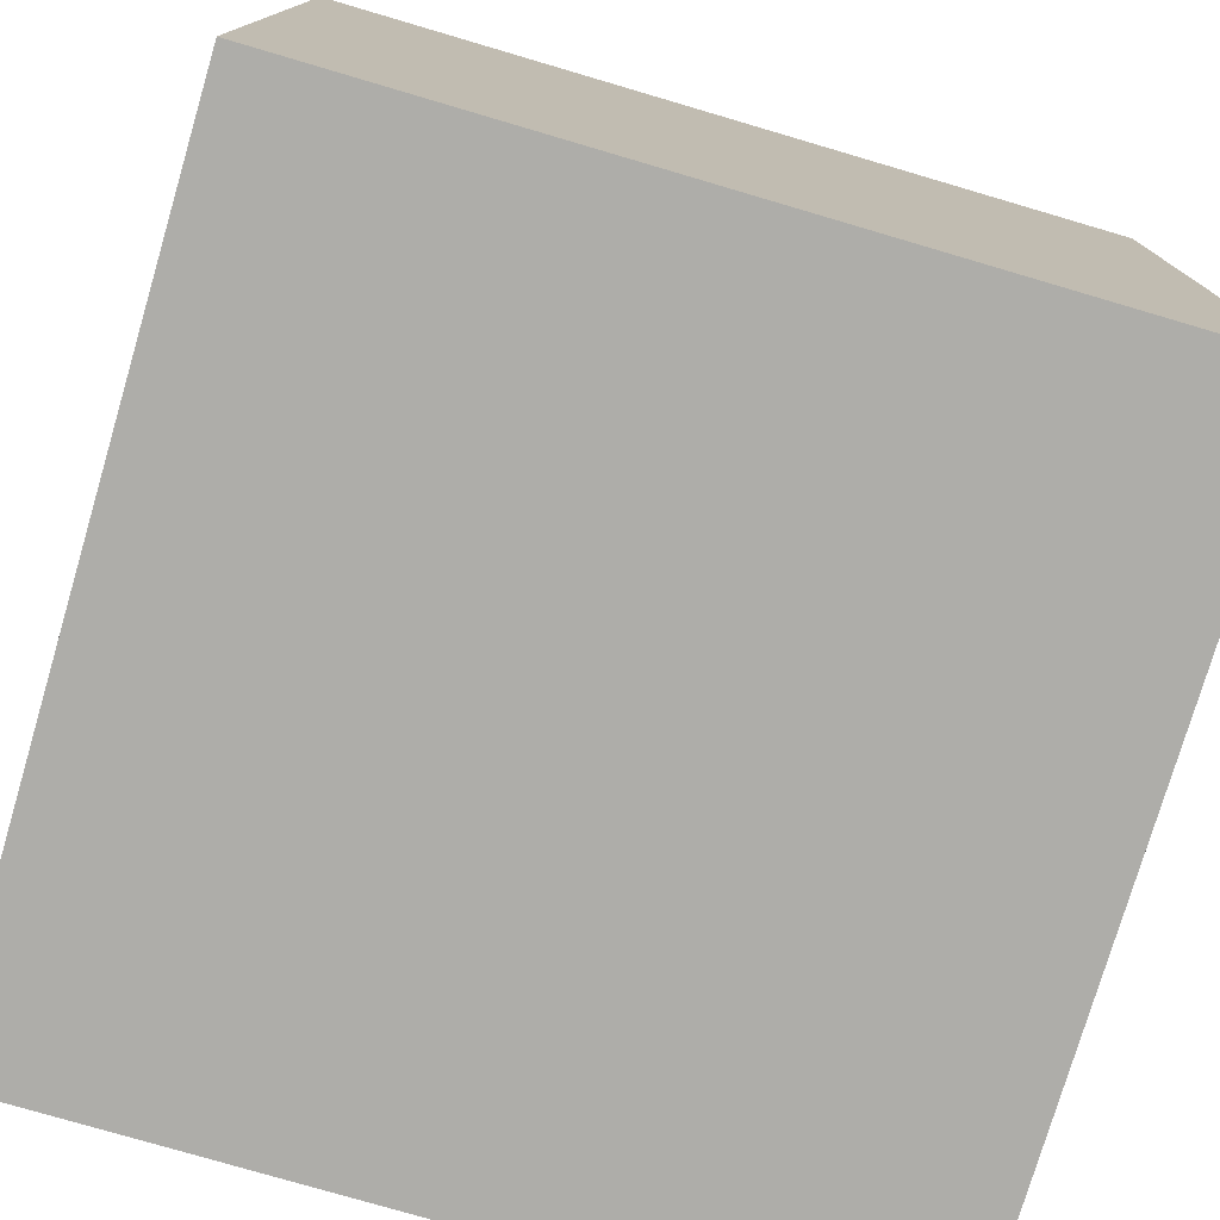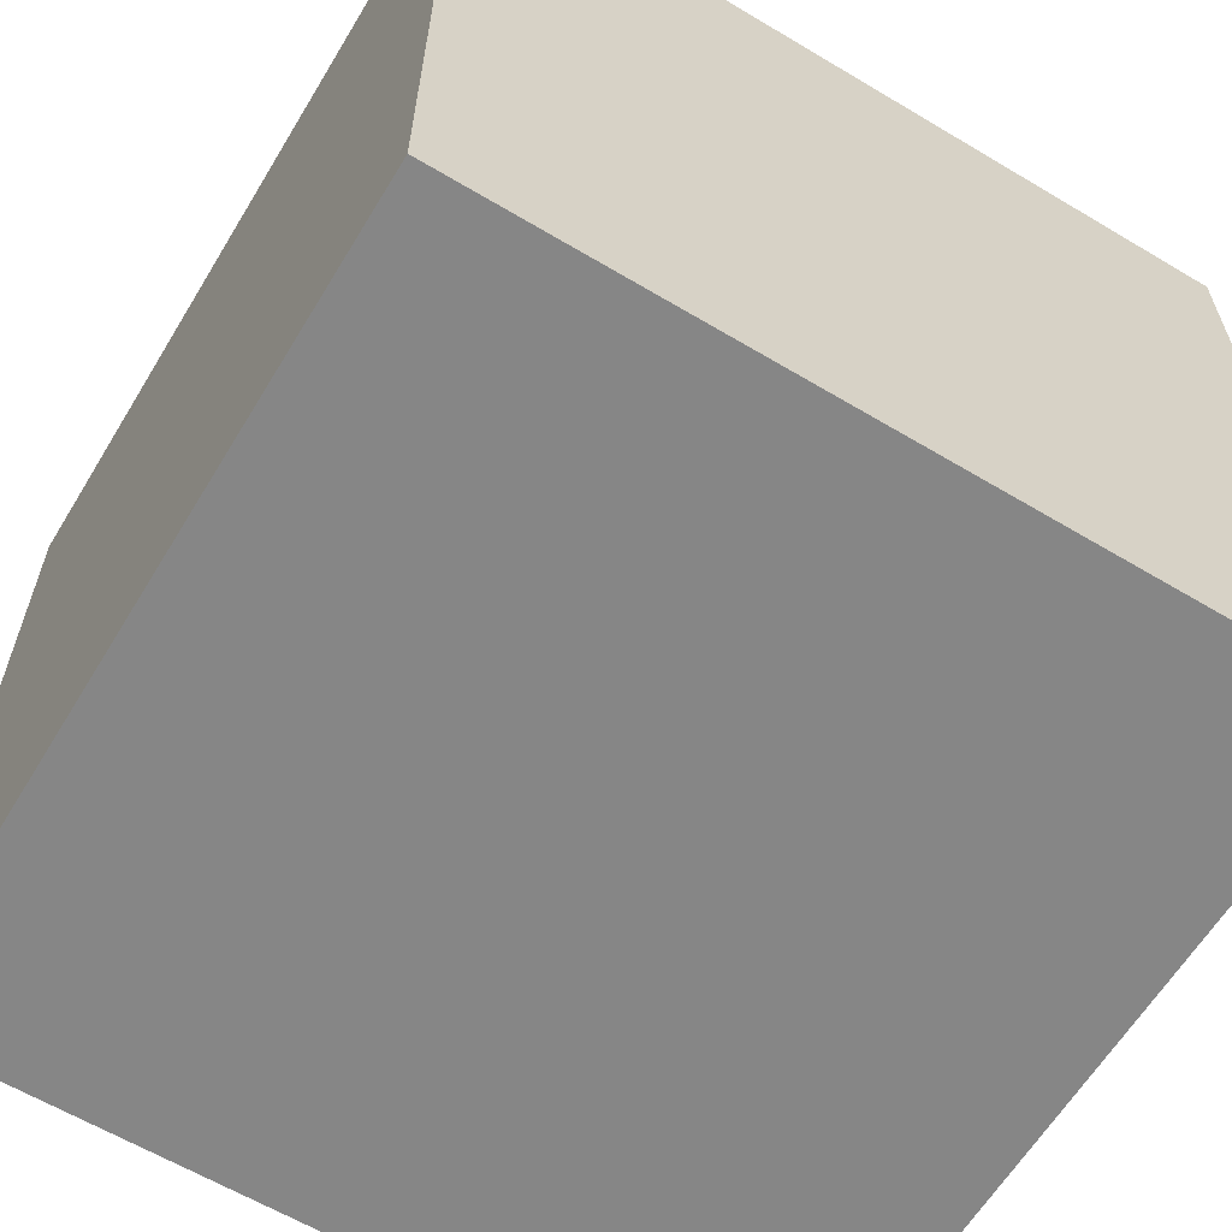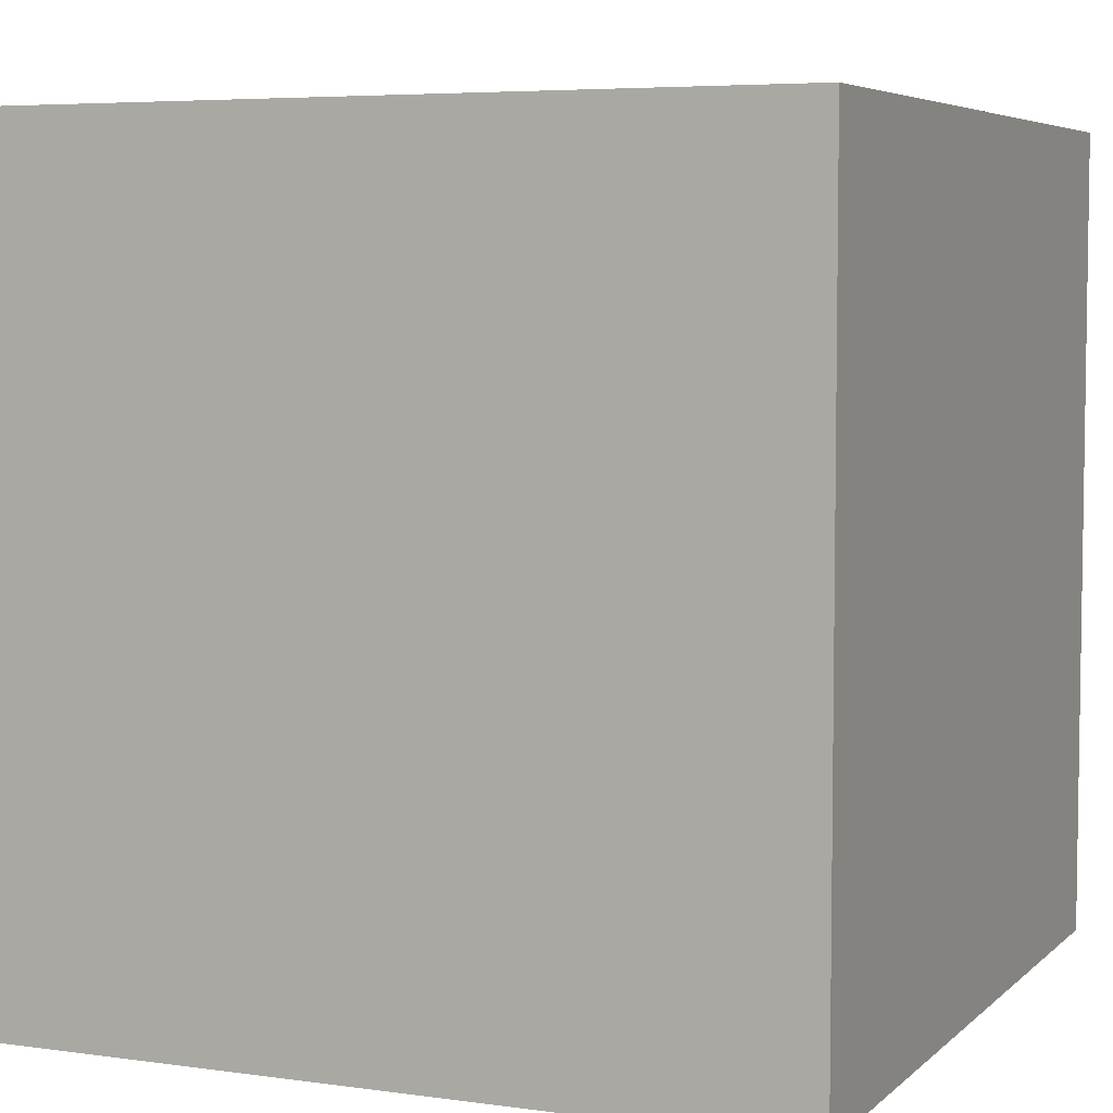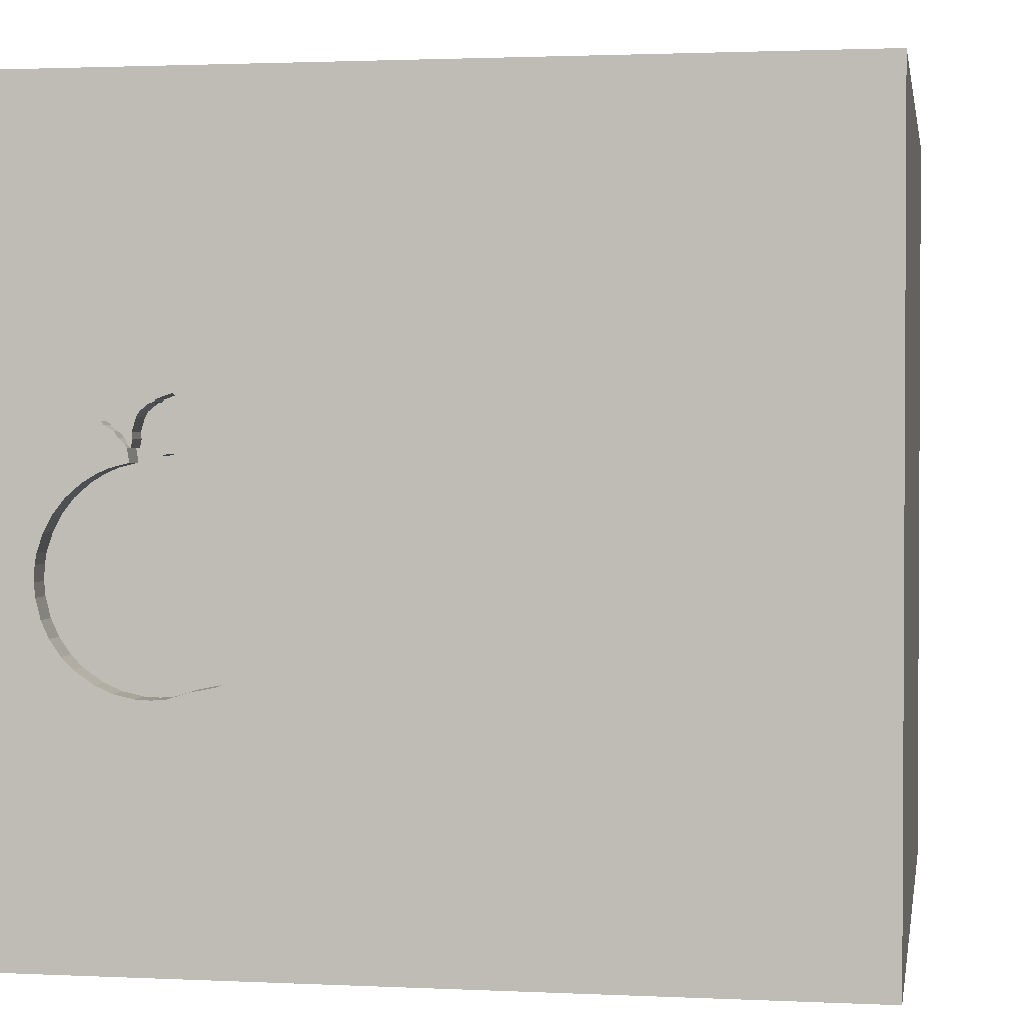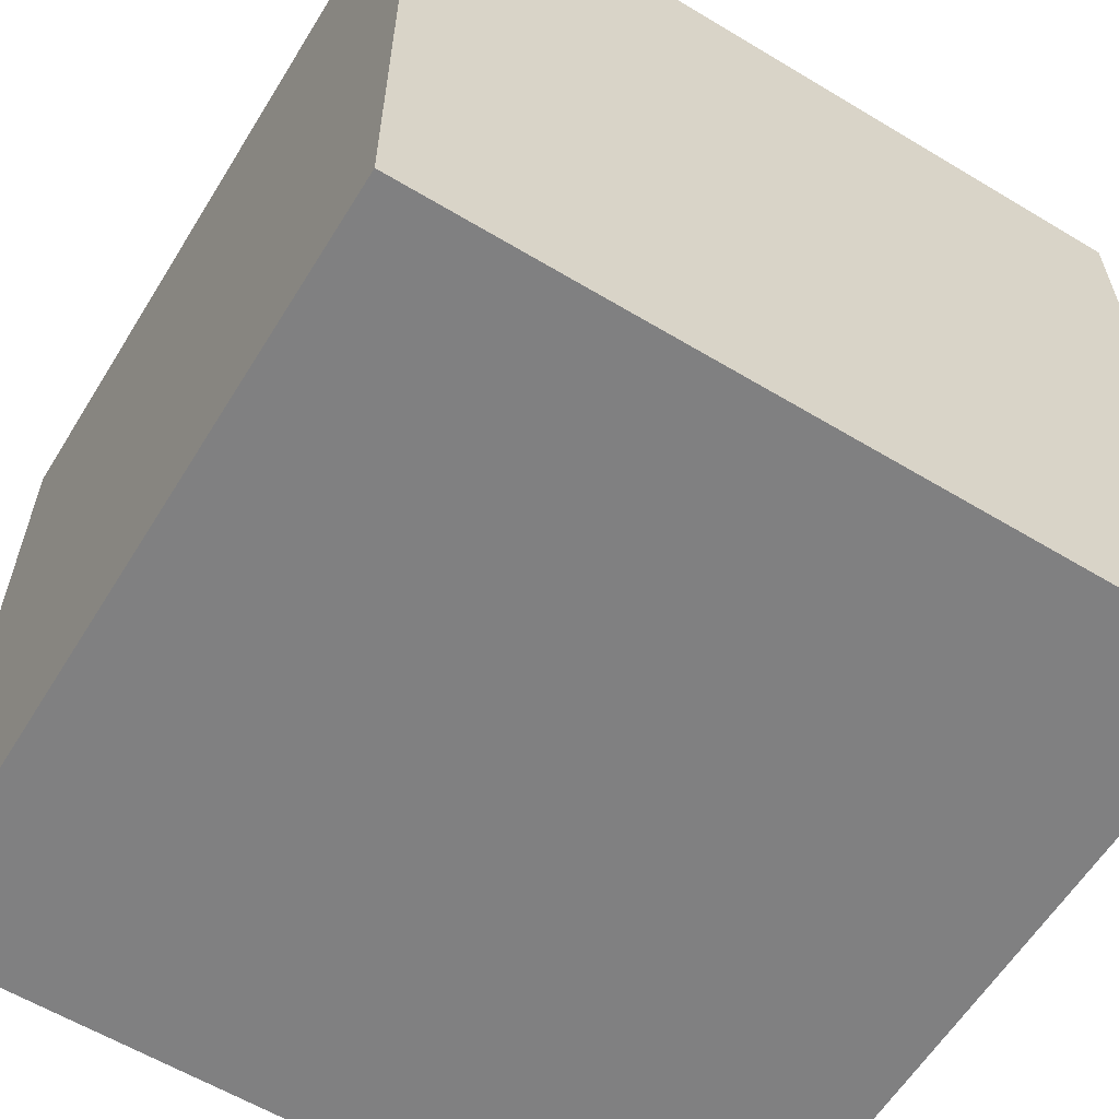
<metadata>
{"format":"obj","ext":"obj","renderer":"f3d","projection":"perspective","resolution":1024,"background":"white","views":[{"elev":-77.1,"azim":73.6,"up":"+Y"},{"elev":-62.2,"azim":-121.2,"up":"+Y"},{"elev":5.5,"azim":-156.5,"up":"+Y"},{"elev":1.8,"azim":-170.4,"up":"+Z"},{"elev":-60.1,"azim":-121.6,"up":"+Y"}]}
</metadata>
<code>
o apple_169
v 1.245 1.5 0.0855
v 0.8796 1.5 0.3259
v 1.118 1.5 0.3396
v 1.118 1.4 0.3396
v 0.8053 1.5 0.2279
v 0.9932 1.5 0.3625
v 1.033 1.5 0.2784
v 1.353 1.5 -0.1942
v 1.353 1.4 -0.1942
v 0.5987 1.5 0.1445
v 0.5987 1.4 0.1445
v 0.534 1.5 0.07815
v 0.534 1.4 0.07815
v 0.4849 1.5 -0.3055
v -0.8122 -0.0651 -1.5
v -0.6771 -0 1.5
v -0.8333 -1.5 -1.042
v -0.8464 -1.5 0.5729
v -0.5859 -1.5 1.172
v -0.8333 -1.5 -0.3125
v -0.5273 1.5 0.402
v -0.9375 -0.4167 1.5
v 0.9151 1.5 0.2255
v 0.5808 1.5 -0.4429
v 0.5808 1.4 -0.4429
v 1.085 1.5 0.3305
v 1.085 1.4 0.3305
v 0.8997 1.5 -0.5757
v 0.8997 1.4 -0.5757
v 1.343 1.5 -0.09589
v 1.083 1.5 0.3223
v 0.9994 1.5 0.3522
v 0.3255 -0.8008 1.5
v 0.8789 0.5566 -1.5
v 0.1823 0.4818 1.5
v 0.4167 -0.1562 1.5
v 0.4036 1.068 1.5
v 0.4297 -0.5534 -1.5
v 0.2083 -1.5 -0.8333
v 0.4948 -1.5 0.5599
v 0.4818 -1.5 -0.1823
v 0.1562 -1.5 -1.5
v 0.2083 -1.5 -1.25
v -0.1302 -1.5 1.5
v 0.7422 1.5 -0.8268
v 0.2865 1.5 0.1172
v 0.5664 1.5 0.599
v 0.1042 1.5 -1.5
v -0.2734 1.5 -0.9375
v -0.1042 1.5 1.5
v -0.08464 -1.165 -1.5
v 0.625 -1.224 1.5
v 1.061 1.5 0.2845
v 0.9994 1.4 0.3522
v 0.8476 1.5 0.2339
v 0.8476 1.4 0.2339
v 1.301 1.5 -0.3813
v 1.301 1.4 -0.3813
v 1.051 1.5 0.2999
v 1.26 1.5 -0.4405
v 1.014 1.5 0.3051
v 1.014 1.4 0.3051
v 1.083 1.4 0.3223
v -0.1823 -1.146 1.5
v -0.05208 -0 1.5
v -0.2083 1.068 1.5
v -0.1823 -0.4818 1.5
v 0 -1.5 0.05208
v -0.1823 -1.5 0.5729
v -0.03906 -1.5 1.276
v -0.2865 -1.5 -0.5729
v -0.2083 1.5 1.198
v 0.4589 1.5 -0.09869
v 0.4589 1.4 -0.09869
v 1.008 1.5 -0.577
v 1.008 1.4 -0.577
v 1.116 1.5 0.1749
v 0.9871 1.5 0.3727
v 1.075 1.5 0.307
v 1.075 1.4 0.307
v 1.26 1.4 -0.4405
v 1.068 -1.048 -1.5
v 1.25 0.4687 1.5
v 1.25 -0.1562 -1.5
v 1.25 -0.1562 1.5
v 1.5 1.5 1.5
v 1.198 -0.625 1.5
v 1.146 -1.5 0.6771
v 1.172 -1.5 -0.2604
v 1.5 -1.5 1.5
v 1.5 -1.5 -1.5
v 1.25 1.5 0.3125
v 1.12 1.5 0.9115
v 1.139 1.5 0.1646
v 1.145 1.5 -0.5334
v 1.161 1.5 -0.5224
v 0.4566 1.5 -0.1939
v 0.4566 1.4 -0.1939
v 0.6277 1.5 -0.4808
v 0.8796 1.4 0.3259
v 0.8865 1.5 0.2328
v 0.8865 1.4 0.2328
v 1.111 1.5 0.3284
v 1.343 1.4 -0.09589
v 0.5236 1.5 -0.3762
v 0.5236 1.4 -0.3762
v 0.9091 1.5 0.2706
v 0.7279 1.5 -0.5323
v 0.472 1.5 -0.0544
v 1.033 1.4 0.2784
v 1.057 1.5 0.194
v 0.8725 1.5 0.3843
v 0.9509 1.5 -0.5799
v 0.9509 1.4 -0.5799
v -0.625 -1.042 1.5
v -0.4687 -1.5 -0
v -0.5599 0.651 1.5
v 0.6663 1.5 0.1883
v -1.5 -1.094 0.5208
v -1.5 -0.5599 1.25
v -1.5 -0.8333 -1.224
v -1.5 -0.8333 -0.5208
v -1.5 -0.638 0.651
v -1.5 0.3125 -1.042
v -1.5 0.2083 0.4557
v -1.5 0.6315 1.068
v -1.5 0.5208 -0.2344
v -1.5 -0.1302 -1.5
v -1.5 -0.1302 1.5
v -1.5 -0.1823 -1.068
v -1.5 0 0
v -1.5 0.02604 1.094
v -1.5 -0.1562 -0.4427
v -1.5 1.035 0.4427
v -1.5 1.198 0
v -1.5 1.5 1.5
v -1.5 1.25 -0.4687
v -1.5 -0.625 -0.1562
v -1.5 -1.5 -0.1042
v -1.5 -1.5 1.5
v -1.5 -1.5 -1.5
v -1.5 1.5 -1.5
v -1.5 1.5 -0.1042
v -1.5 -1.276 -0.7812
v -1.5 -1.276 0.05208
v -1.5 0.8333 -0.625
v 1.082 1.5 -0.5608
v 0.9091 1.4 0.2706
v 1.188 1.5 0.1348
v 1.188 1.4 0.1348
v 0.5729 1.302 -1.5
v 0.5729 -1.5 1.198
v 1.023 1.5 0.2027
v 1.023 1.4 0.2027
v 1.111 1.4 0.3284
v 0.9417 1.5 0.2275
v 1.092 1.5 0.1852
v 1.092 1.4 0.1852
v 0.9544 1.5 0.3984
v 0.9544 1.4 0.3984
v 1.145 1.4 -0.5334
v 0.4888 1.5 0.002542
v 0.4888 1.4 0.002542
v 0.8757 1.5 0.4313
v 0.8757 1.4 0.4313
v 1.354 1.5 0
v 1.354 1.5 -0.4167
v 1.35 1.5 -0.1368
v 1.33 1.5 -0.319
v 1.038 1.5 0.2641
v 1.038 1.4 0.2641
v 1.031 1.5 0.2529
v 1.5 -1.146 0.08464
v 1.5 0.8415 0.2018
v 1.5 0.2799 1.204
v 1.5 -0.1302 -1.5
v 1.5 0.1562 1.5
v 1.5 -0.1628 -0.3906
v 1.5 0.8236 -0.8431
v 1.5 -0.612 0.8659
v 1.5 -1.5 0.1302
v 1.5 1.5 -1.5
v 1.5 1.5 0.1562
v 1.5 -0.7161 -0.9473
v 0.932 1.5 0.4128
v 0.932 1.4 0.4128
v 1.031 1.4 0.2529
v -1.198 -0.8073 1.5
v -1.276 -0.03906 1.5
v -0.5241 1.037 -1.5
v -1.302 -1.5 0.4687
v -1.25 -1.5 -0.3906
v -1.107 0.5469 1.5
v -1.237 1.5 0.7552
v -1.224 1.5 -0.2344
v 0.6277 1.4 -0.4808
v 0.8655 1.5 0.4252
v 0.9417 1.4 0.2275
v 0.9381 1.5 0.4025
v 0.9381 1.4 0.4025
v 1.082 1.4 -0.5608
v 0.7279 1.4 -0.5323
v -0.4167 -1.5 -1.224
v 1.029 1.5 0.2621
v 1.029 1.4 0.2621
v 1.101 1.5 0.3397
v 1.101 1.4 0.3397
v 0.8655 1.4 0.4252
v 0.6663 1.4 0.1883
v 1.164 1.5 0.1497
v 1.245 1.4 0.0855
v 0.8333 0.4687 1.5
v 0.8333 -0.1562 1.5
v 0.8854 -1.5 0.2083
v 1.133 -1.5 -0.7552
v 0.7483 1.5 0.2198
v 0.5392 1.5 0.08349
v 1.35 1.4 -0.1368
v 1.061 1.4 0.2845
v 0.9265 1.5 -0.5779
v 1.321 1.5 -0.02932
v 1.321 1.4 -0.02932
v 1.011 1.5 0.2795
v 1.011 1.4 0.2795
v 1.219 1.5 -0.4824
v 1.219 1.4 -0.4824
v 1.051 1.4 0.2999
v 1.288 1.5 0.03115
v 0.9795 1.5 -0.5785
v 1.349 1.5 -0.2453
v 1.349 1.4 -0.2453
v 0.8725 1.4 0.3843
v 0.7755 1.5 -0.5421
v 1.288 1.4 0.03115
v 0.4697 1.5 -0.2625
v 0.4697 1.4 -0.2625
v 1.33 1.4 -0.319
v 0.4849 1.4 -0.3055
v 0.9151 1.4 0.2255
v 1.018 1.5 0.2519
v 1.018 1.4 0.2519
v 1.139 1.4 0.1646
v 0.9871 1.4 0.3727
v 0.7483 1.4 0.2198
v 0.8613 1.5 0.4089
v 0.8613 1.4 0.4089
v 1.24 1.5 -0.4615
v 0.6768 1.5 -0.5107
v 0.6768 1.4 -0.5107
v 1.332 1.5 -0.0626
v 0.823 1.5 -0.552
v 0.823 1.4 -0.552
f 129 120 140
f 119 139 140
f 44 115 140
f 188 129 140
f 120 123 140
f 139 191 140
f 19 44 140
f 123 119 140
f 140 18 19
f 115 188 140
f 119 145 139
f 191 18 140
f 44 64 115
f 188 189 129
f 19 70 44
f 22 189 188
f 129 132 120
f 139 192 191
f 115 22 188
f 192 18 191
f 18 69 19
f 129 126 132
f 44 52 64
f 64 67 115
f 115 67 22
f 22 16 189
f 136 126 129
f 132 123 120
f 123 145 119
f 19 69 70
f 90 52 44
f 189 136 129
f 132 125 123
f 123 138 145
f 145 144 139
f 70 90 44
f 189 193 136
f 122 144 145
f 144 141 139
f 192 20 18
f 70 152 90
f 52 33 64
f 33 67 64
f 67 16 22
f 141 192 139
f 20 116 18
f 16 193 189
f 138 122 145
f 69 40 70
f 123 131 138
f 116 69 18
f 40 152 70
f 67 65 16
f 126 125 132
f 125 131 123
f 116 68 69
f 16 117 193
f 192 17 20
f 65 117 16
f 131 133 138
f 141 17 192
f 68 40 69
f 33 36 67
f 133 122 138
f 121 141 144
f 20 71 116
f 152 88 90
f 36 65 67
f 136 134 126
f 126 134 125
f 122 121 144
f 17 71 20
f 71 68 116
f 40 88 152
f 52 87 33
f 65 35 117
f 68 41 40
f 90 87 52
f 117 136 193
f 125 127 131
f 133 130 122
f 33 213 36
f 134 127 125
f 130 121 122
f 17 203 71
f 87 213 33
f 36 35 65
f 35 66 117
f 131 127 133
f 71 41 68
f 41 214 40
f 214 88 40
f 117 66 136
f 134 135 127
f 87 85 213
f 173 180 90
f 213 35 36
f 136 143 134
f 133 124 130
f 121 128 141
f 141 203 17
f 203 39 71
f 39 41 71
f 213 212 35
f 35 37 66
f 66 50 136
f 72 194 136
f 194 143 136
f 135 146 127
f 127 124 133
f 130 128 121
f 15 141 128
f 51 141 15
f 203 43 39
f 41 89 214
f 214 89 88
f 88 181 90
f 90 85 87
f 72 136 50
f 21 194 72
f 173 90 181
f 175 90 180
f 90 177 85
f 143 135 134
f 141 42 203
f 175 177 90
f 85 212 213
f 212 37 35
f 195 143 194
f 135 137 146
f 51 42 141
f 42 43 203
f 39 215 41
f 215 89 41
f 89 181 88
f 85 83 212
f 47 21 72
f 21 195 194
f 146 124 127
f 38 51 15
f 178 180 173
f 178 174 180
f 174 175 180
f 46 21 47
f 212 86 37
f 143 137 135
f 124 128 130
f 39 91 215
f 177 83 85
f 37 50 66
f 49 21 46
f 146 142 124
f 43 91 39
f 47 72 50
f 14 49 46
f 49 195 21
f 142 128 124
f 34 15 190
f 34 38 15
f 83 86 212
f 45 49 14
f 137 142 146
f 178 173 184
f 46 109 73
f 14 46 235
f 15 128 142
f 82 42 51
f 89 91 181
f 184 173 181
f 179 174 178
f 162 109 46
f 46 12 162
f 97 235 46
f 46 73 97
f 105 45 14
f 142 143 195
f 143 142 137
f 38 82 51
f 42 91 43
f 215 91 89
f 184 181 91
f 37 86 50
f 93 47 50
f 10 217 46
f 46 118 10
f 12 46 217
f 248 108 45
f 99 248 45
f 45 105 24
f 45 24 99
f 49 142 195
f 177 86 83
f 93 50 86
f 46 47 216
f 46 216 118
f 190 15 142
f 86 175 174
f 47 112 2
f 47 5 216
f 175 86 177
f 93 199 185
f 245 112 47
f 47 93 185
f 47 185 164
f 197 245 47
f 47 164 197
f 55 5 47
f 47 2 107
f 101 55 47
f 47 107 156
f 101 47 156
f 156 23 101
f 45 108 233
f 28 220 45
f 45 233 251
f 45 251 28
f 82 91 42
f 179 178 184
f 92 79 103
f 159 199 93
f 92 103 3
f 78 159 93
f 93 92 3
f 93 3 206
f 26 31 59
f 93 206 26
f 26 59 61
f 32 6 78
f 78 93 26
f 26 61 32
f 26 32 78
f 45 220 113
f 229 75 45
f 45 113 229
f 84 38 34
f 172 170 53
f 157 111 172
f 94 77 157
f 92 94 157
f 53 79 92
f 157 172 53
f 53 92 157
f 61 59 7
f 204 240 223
f 61 7 204
f 204 223 61
f 147 95 45
f 45 75 147
f 151 34 190
f 84 82 38
f 172 111 153
f 92 166 1
f 210 94 92
f 92 1 149
f 149 210 92
f 45 95 96
f 30 250 221
f 166 30 221
f 228 1 166
f 166 221 228
f 96 167 45
f 48 49 45
f 48 151 190
f 182 34 151
f 183 174 179
f 183 86 174
f 183 92 93
f 183 166 92
f 225 247 60
f 167 96 225
f 167 225 60
f 182 45 167
f 182 48 45
f 48 142 49
f 48 190 142
f 182 151 48
f 176 84 34
f 176 82 84
f 176 179 184
f 182 183 179
f 183 93 86
f 168 30 166
f 167 169 230
f 167 230 8
f 8 168 166
f 167 8 166
f 167 60 57
f 57 169 167
f 182 176 34
f 176 91 82
f 176 184 91
f 182 179 176
f 182 167 183
f 183 167 166
f 155 207 4
f 207 155 27
f 155 4 103
f 4 207 3
f 26 206 207
f 207 27 26
f 155 63 27
f 3 103 4
f 103 79 155
f 206 3 207
f 80 63 155
f 31 26 27
f 27 63 31
f 80 155 79
f 80 227 63
f 219 227 80
f 63 227 59
f 59 31 63
f 79 53 219
f 219 80 79
f 227 219 110
f 7 59 227
f 227 110 7
f 219 171 110
f 53 170 171
f 171 219 53
f 171 205 110
f 170 172 171
f 110 205 7
f 205 171 187
f 187 171 172
f 204 7 205
f 241 205 187
f 205 241 204
f 154 241 187
f 154 187 172
f 172 153 154
f 240 204 241
f 198 241 154
f 154 153 111
f 223 240 241
f 241 224 223
f 241 198 224
f 239 198 154
f 111 157 158
f 158 154 111
f 148 224 198
f 198 239 23
f 23 156 198
f 239 154 252
f 154 158 242
f 157 77 158
f 61 223 224
f 224 62 61
f 62 224 148
f 156 107 148
f 148 198 156
f 239 252 196
f 252 154 242
f 77 94 242
f 242 158 77
f 62 148 54
f 239 102 23
f 196 25 239
f 202 196 252
f 242 150 252
f 94 210 242
f 62 54 32
f 32 61 62
f 54 148 100
f 100 148 107
f 107 2 100
f 101 23 102
f 56 102 239
f 99 24 25
f 25 196 99
f 106 239 25
f 196 202 249
f 202 252 233
f 233 108 202
f 210 149 150
f 150 242 210
f 150 222 252
f 54 100 243
f 55 101 102
f 102 56 55
f 244 56 239
f 209 239 106
f 24 105 106
f 106 25 24
f 196 249 99
f 249 202 108
f 108 248 249
f 251 233 252
f 149 1 150
f 234 222 150
f 222 218 252
f 6 32 54
f 54 243 6
f 100 160 243
f 232 100 2
f 2 112 232
f 56 244 5
f 5 55 56
f 239 209 244
f 106 238 209
f 105 14 106
f 248 99 249
f 28 251 252
f 252 29 28
f 211 150 1
f 222 234 221
f 234 150 211
f 218 222 104
f 252 218 9
f 78 6 243
f 100 200 160
f 243 160 78
f 200 100 232
f 216 5 244
f 244 209 118
f 118 216 244
f 238 106 14
f 238 11 209
f 114 29 252
f 1 228 211
f 228 221 234
f 221 250 222
f 234 211 228
f 218 104 168
f 104 222 250
f 250 30 104
f 58 252 9
f 168 8 9
f 9 218 168
f 160 200 159
f 159 78 160
f 232 186 200
f 112 245 246
f 246 232 112
f 14 235 238
f 11 238 13
f 209 11 118
f 220 28 29
f 29 114 220
f 252 76 114
f 30 168 104
f 252 58 226
f 237 58 9
f 199 159 200
f 186 232 165
f 200 186 185
f 185 199 200
f 246 165 232
f 245 197 246
f 236 238 235
f 217 10 11
f 11 13 217
f 238 98 13
f 10 118 11
f 114 113 220
f 76 252 201
f 229 113 114
f 114 76 229
f 226 161 252
f 226 58 81
f 169 57 58
f 58 237 169
f 237 9 231
f 8 230 231
f 231 9 8
f 164 185 186
f 186 165 164
f 208 165 246
f 208 246 197
f 238 236 98
f 235 97 236
f 13 12 217
f 163 13 98
f 147 75 76
f 76 201 147
f 252 161 201
f 75 229 76
f 161 226 96
f 96 95 161
f 247 225 226
f 226 81 247
f 81 58 60
f 57 60 58
f 237 231 169
f 230 169 231
f 197 164 165
f 165 208 197
f 98 236 97
f 13 163 12
f 74 163 98
f 201 161 147
f 225 96 226
f 95 147 161
f 60 247 81
f 162 12 163
f 109 162 163
f 163 74 109
f 74 98 97
f 97 73 74
f 74 73 109

</code>
